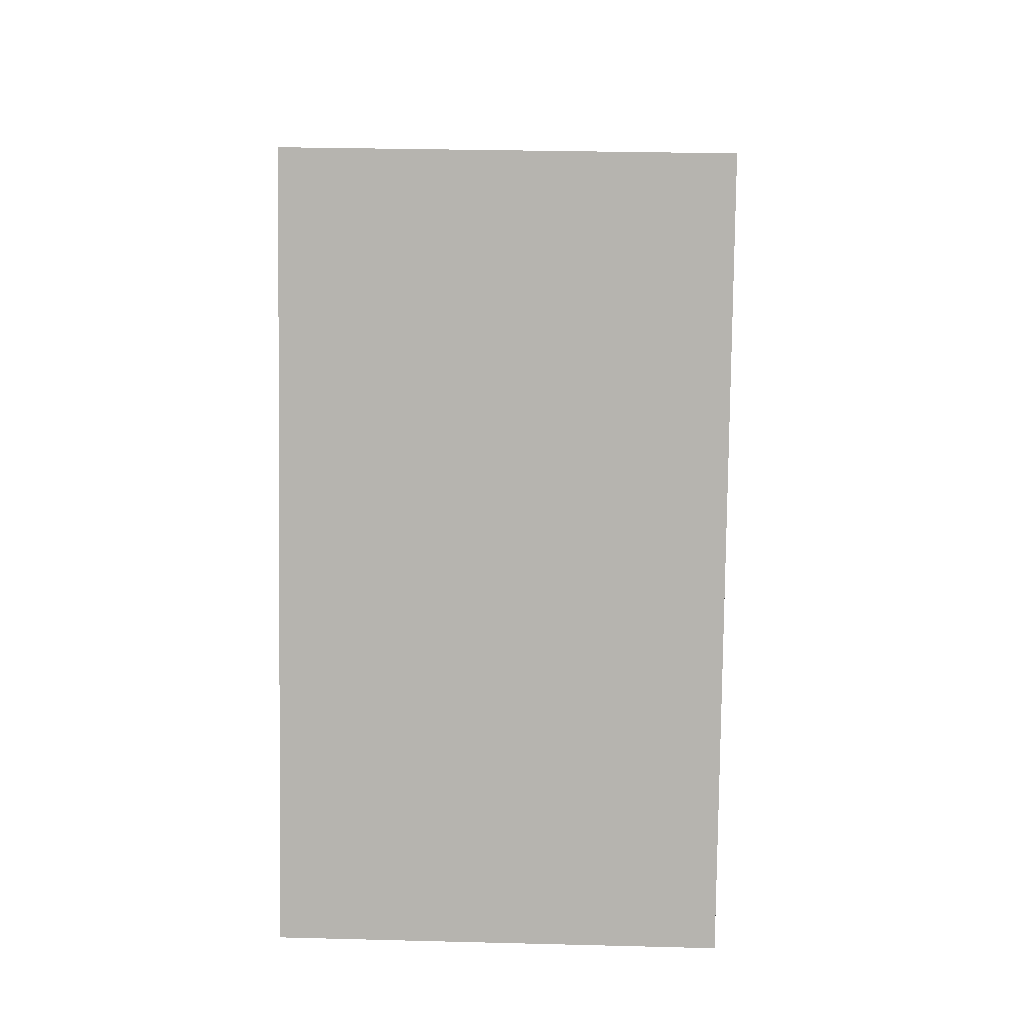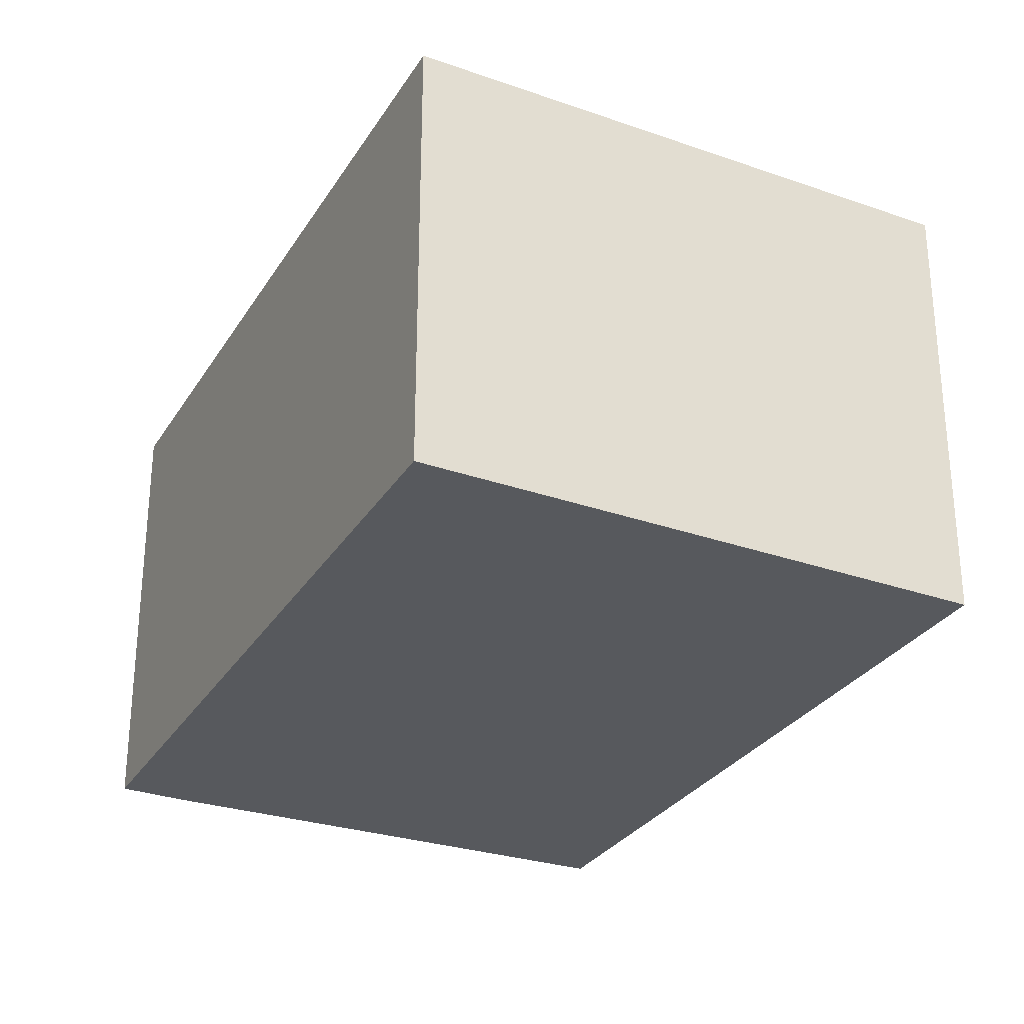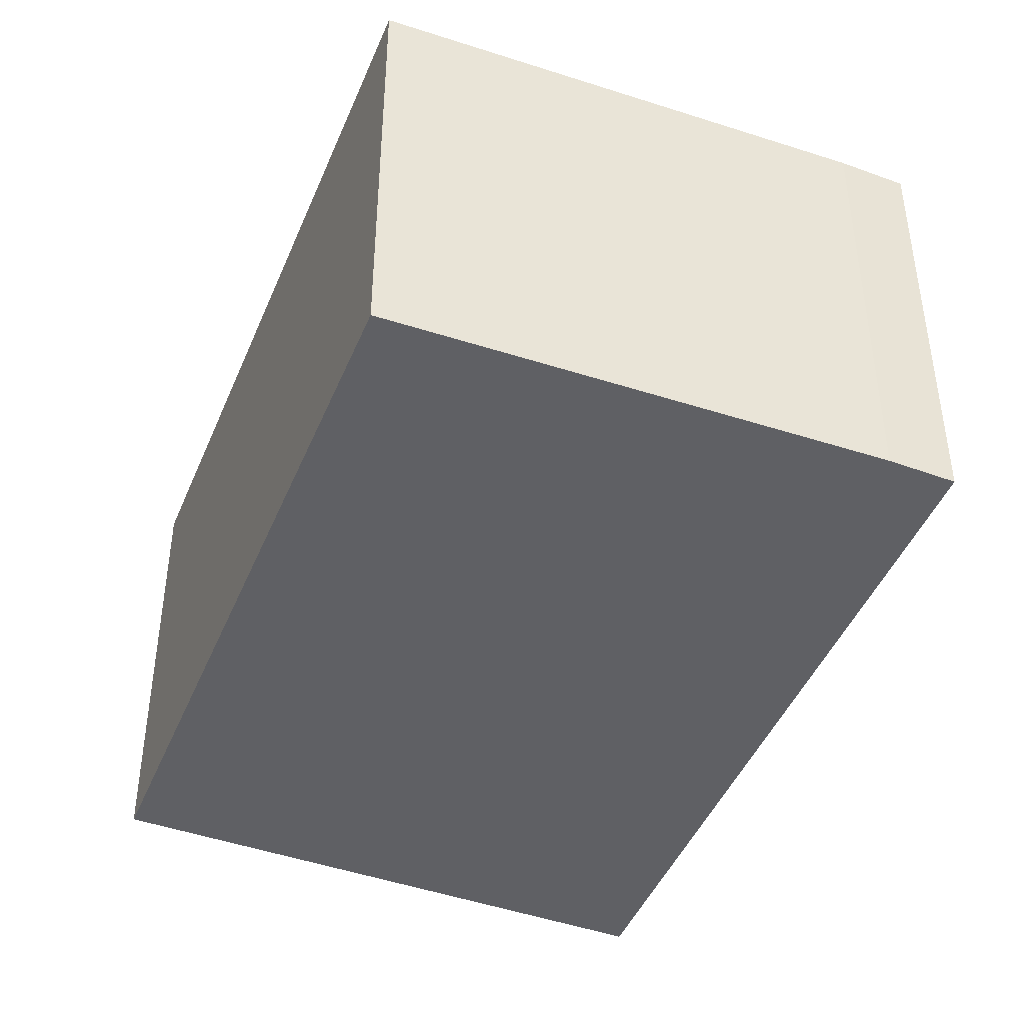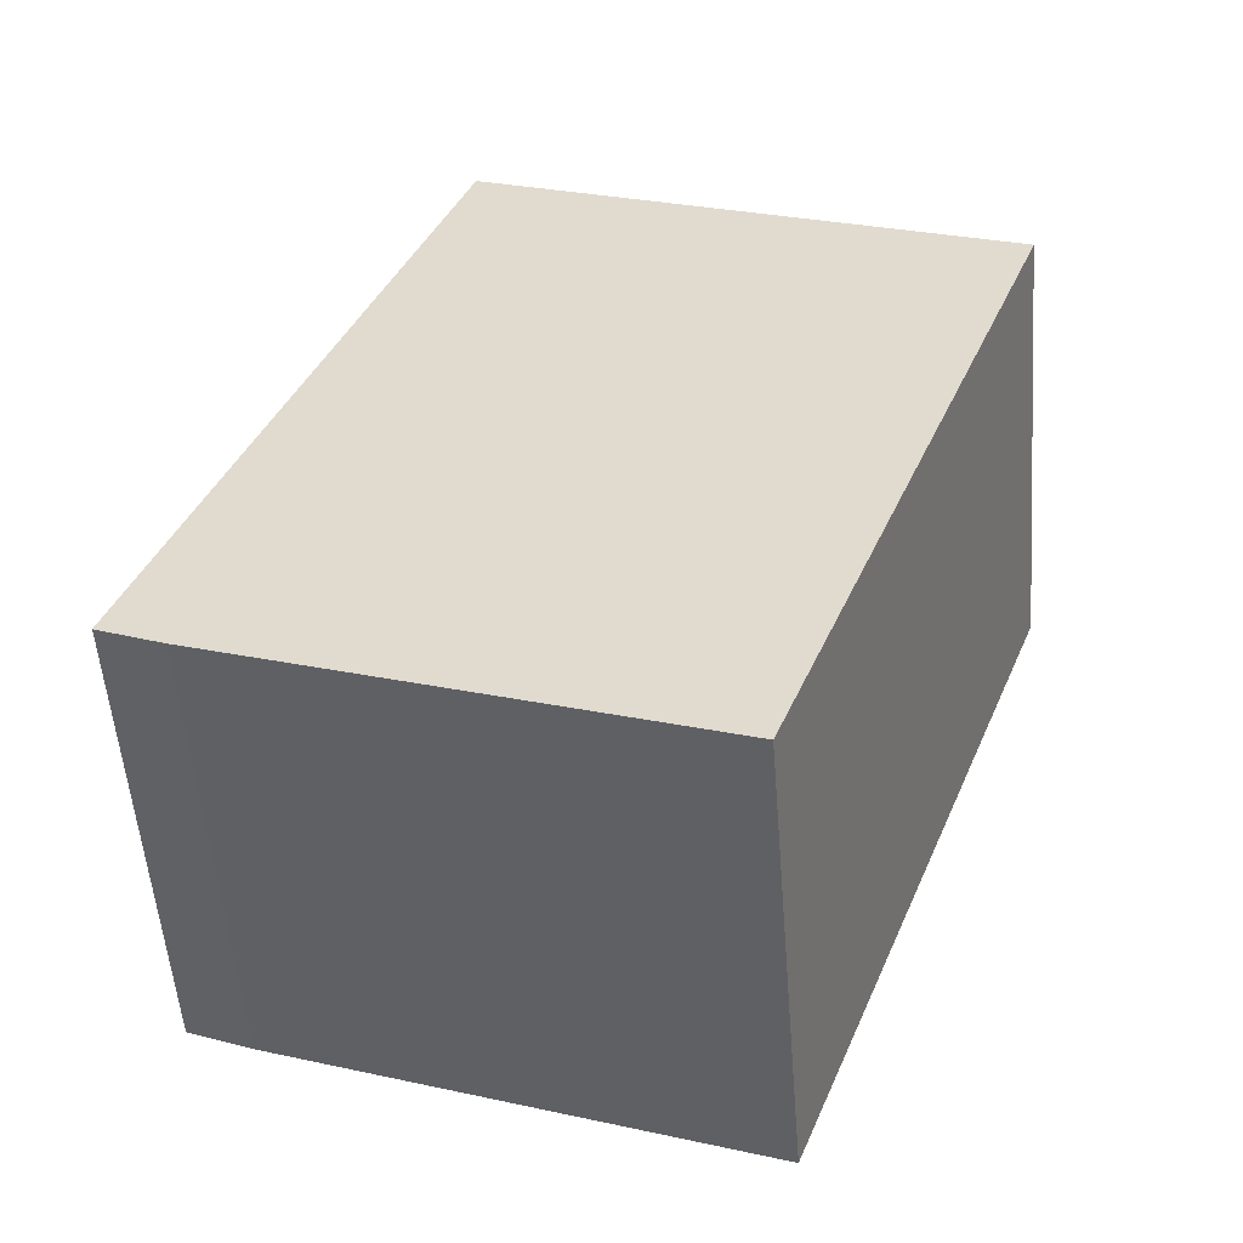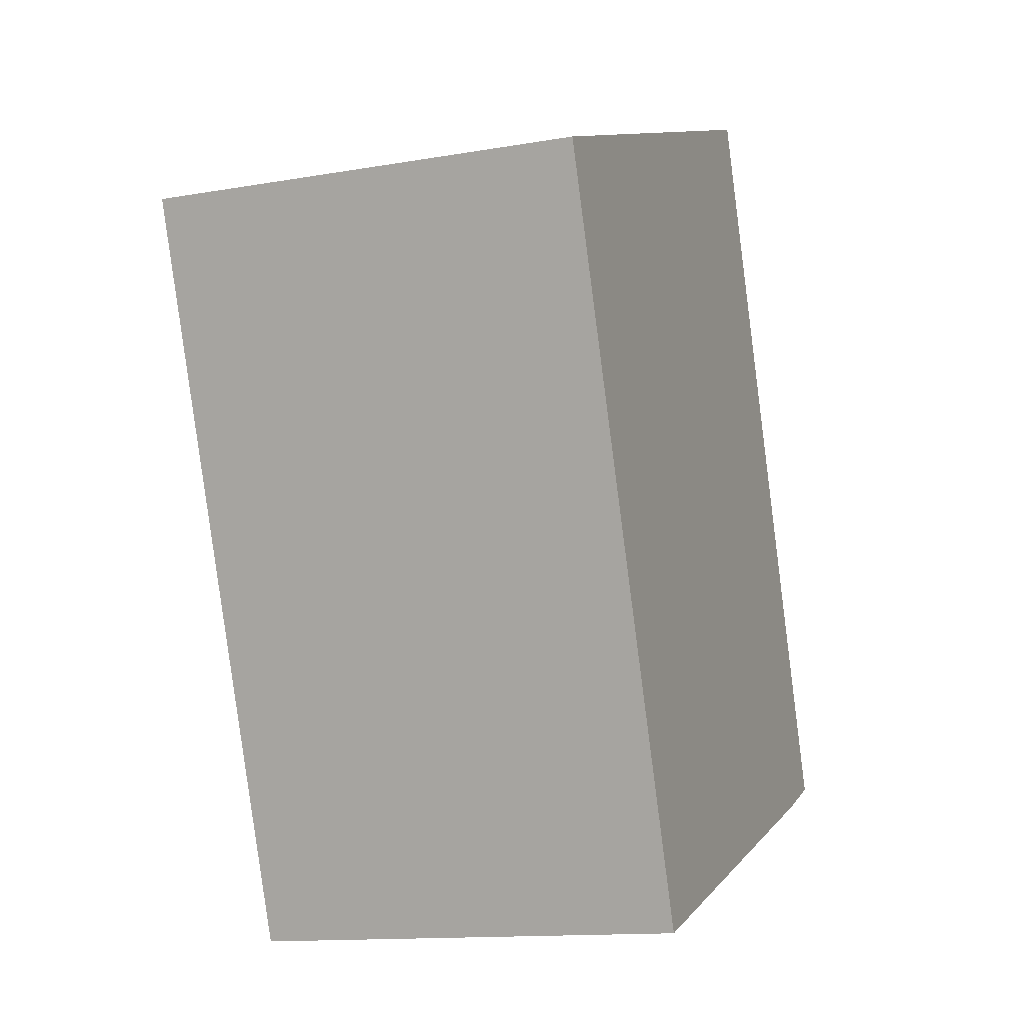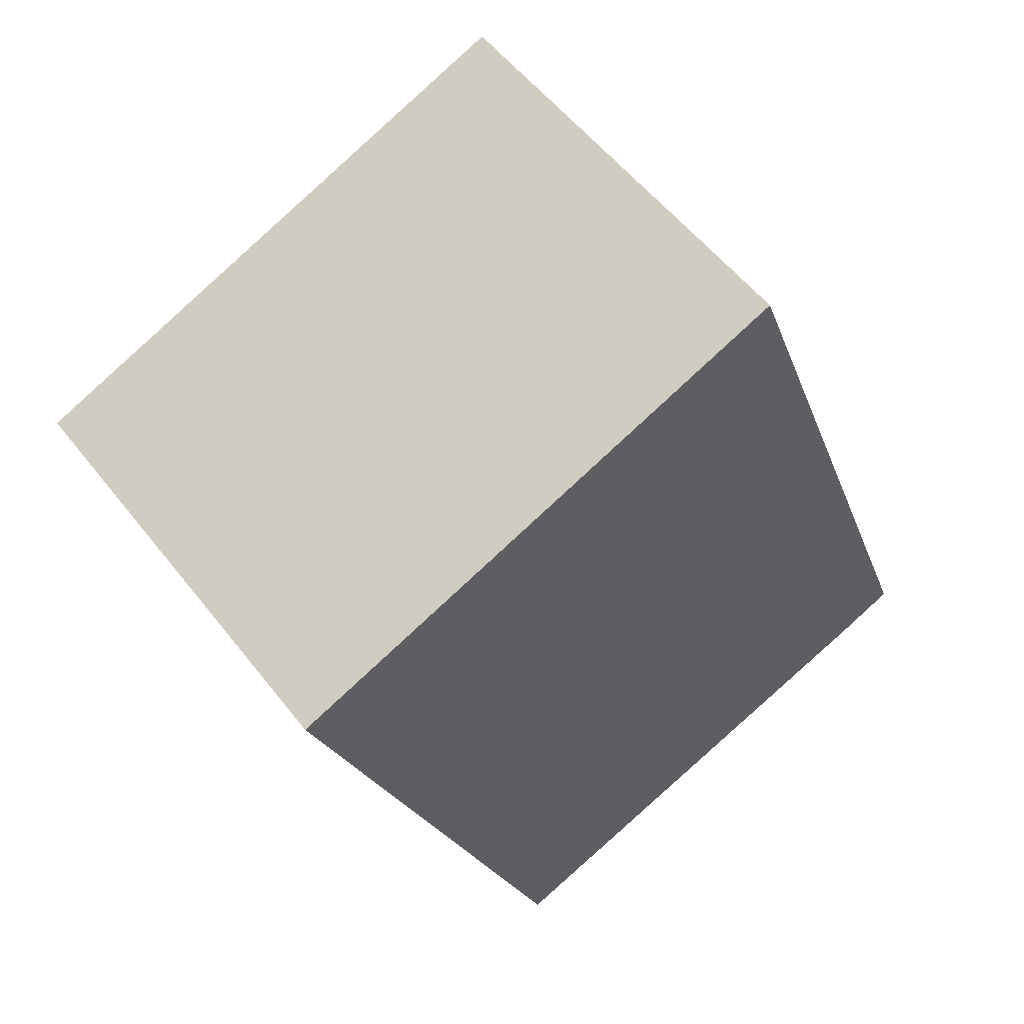
<metadata>
{"format":"obj","ext":"obj","renderer":"f3d","projection":"perspective","resolution":1024,"background":"white","views":[{"elev":29.3,"azim":-87.8,"up":"+Z"},{"elev":-29.3,"azim":-5.6,"up":"+Y"},{"elev":-44.0,"azim":179.2,"up":"+Y"},{"elev":-54.5,"azim":4.5,"up":"+Z"},{"elev":-13.4,"azim":111.5,"up":"+Z"},{"elev":55.1,"azim":142.8,"up":"+Z"}]}
</metadata>
<code>
v  1.284 2.059 3.478
v  0.296 2.059 -0.123
v  0 2.059 1.261e-16
v  2.488 2.059 -0.918
v  3.778 2.059 2.468
v  1.284 -2.13e-16 3.478
v  3.778 -1.511e-16 2.468
v  2.488 5.621e-17 -0.918
v  0.296 7.532e-18 -0.123
v  0 0 0
g defaultobject
f 1 2 3
f 2 1 4
f 4 1 5
f 6 5 1
f 5 6 7
f 7 4 5
f 4 7 8
f 8 2 4
f 2 8 9
f 10 2 9
f 10 3 2
f 10 1 3
f 1 10 6
f 10 7 6
f 7 10 8
f 8 10 9

</code>
